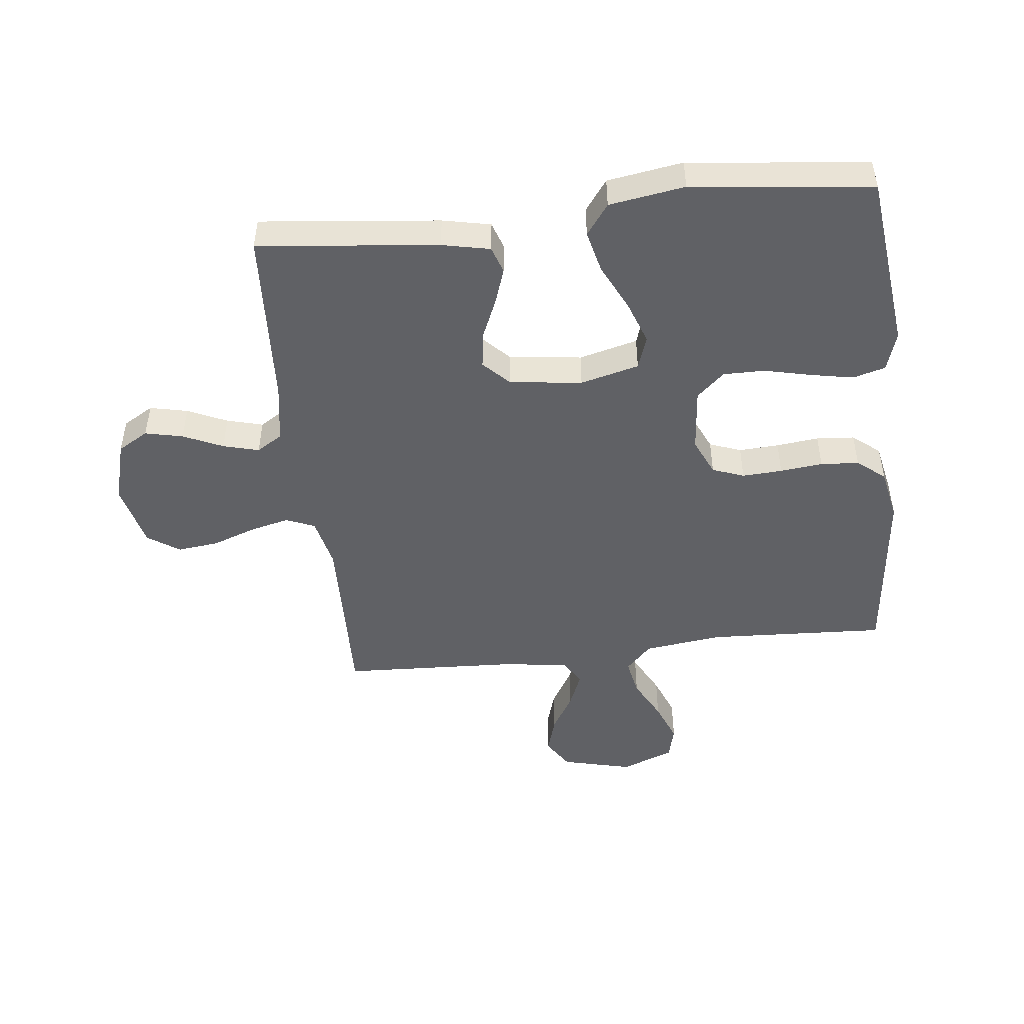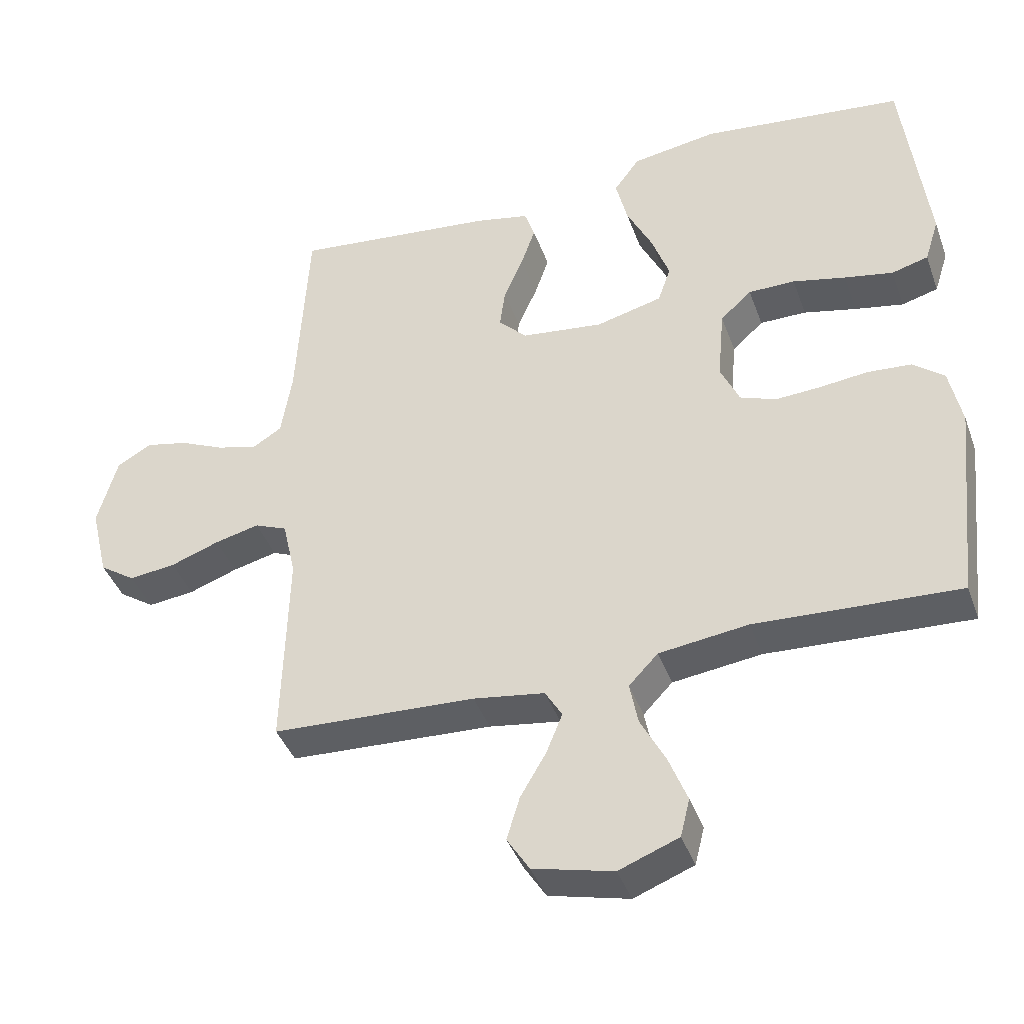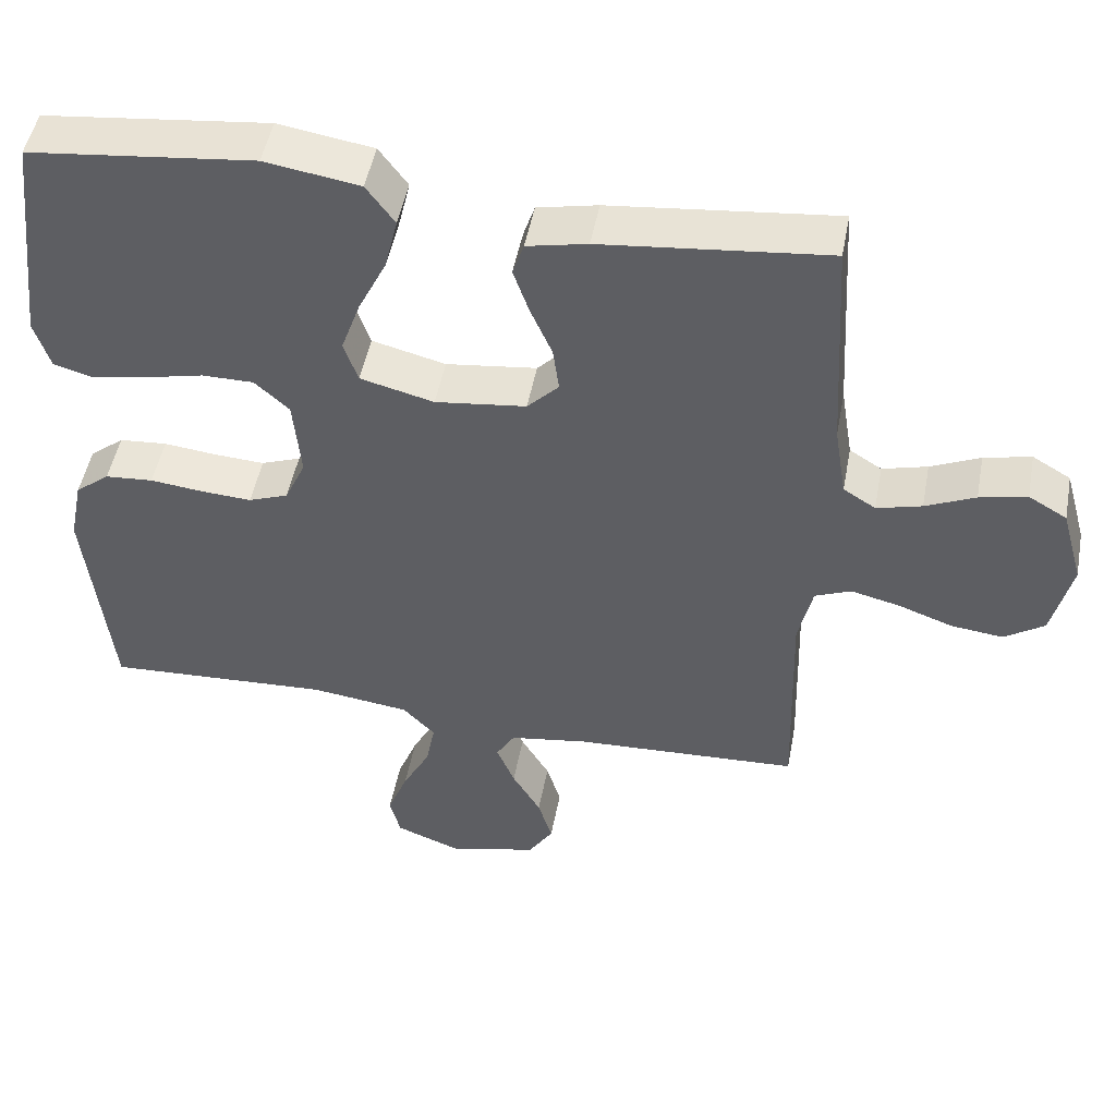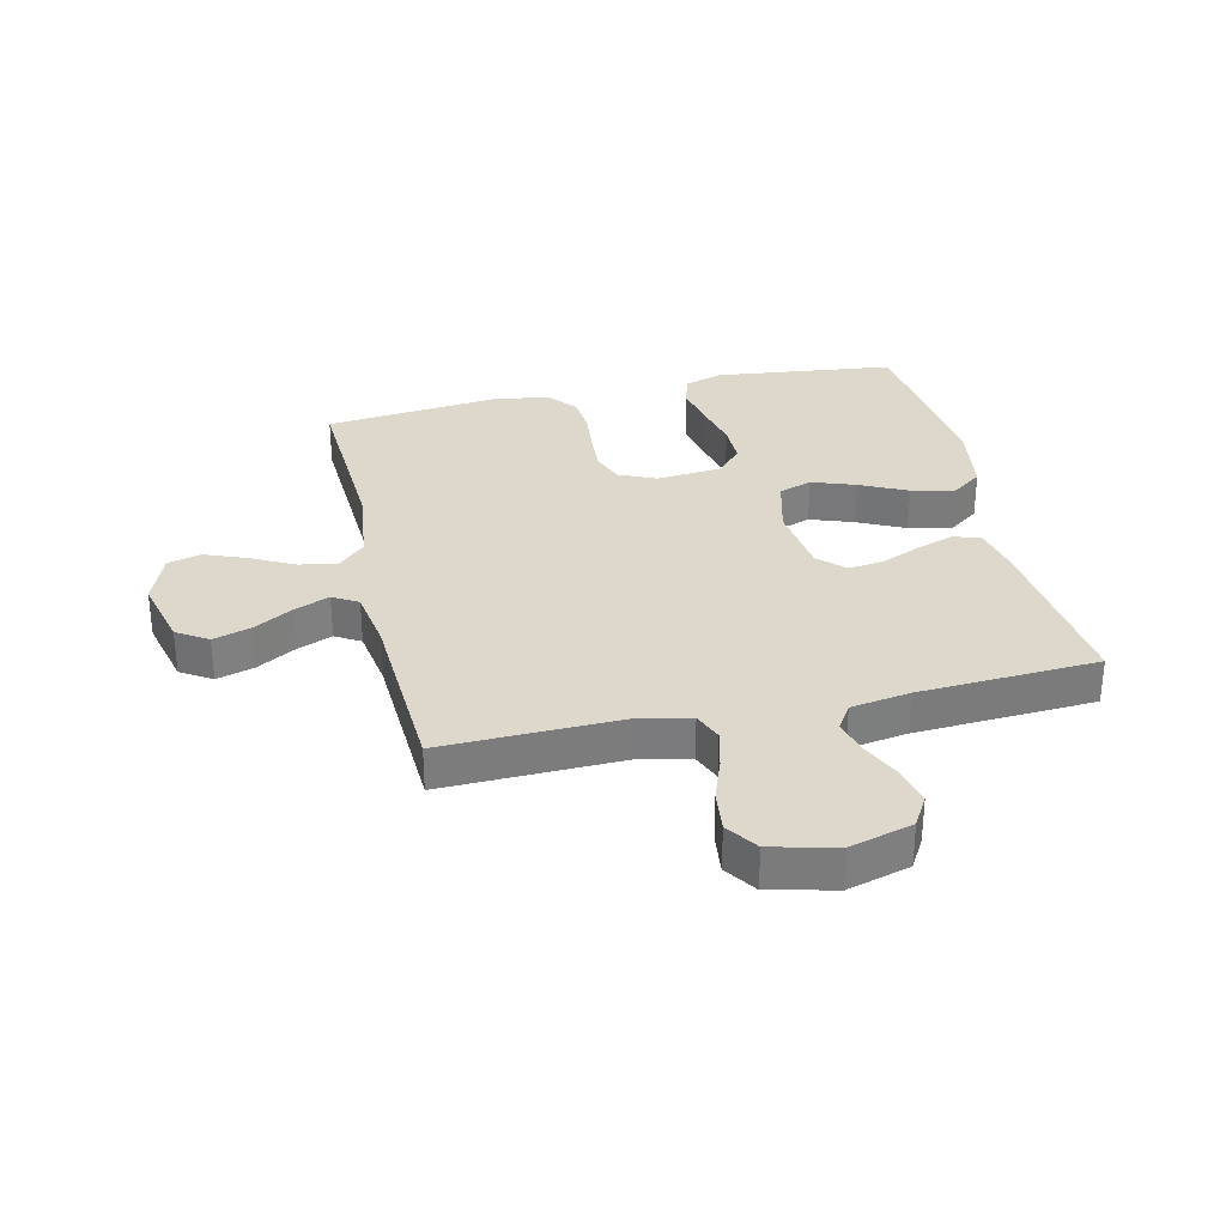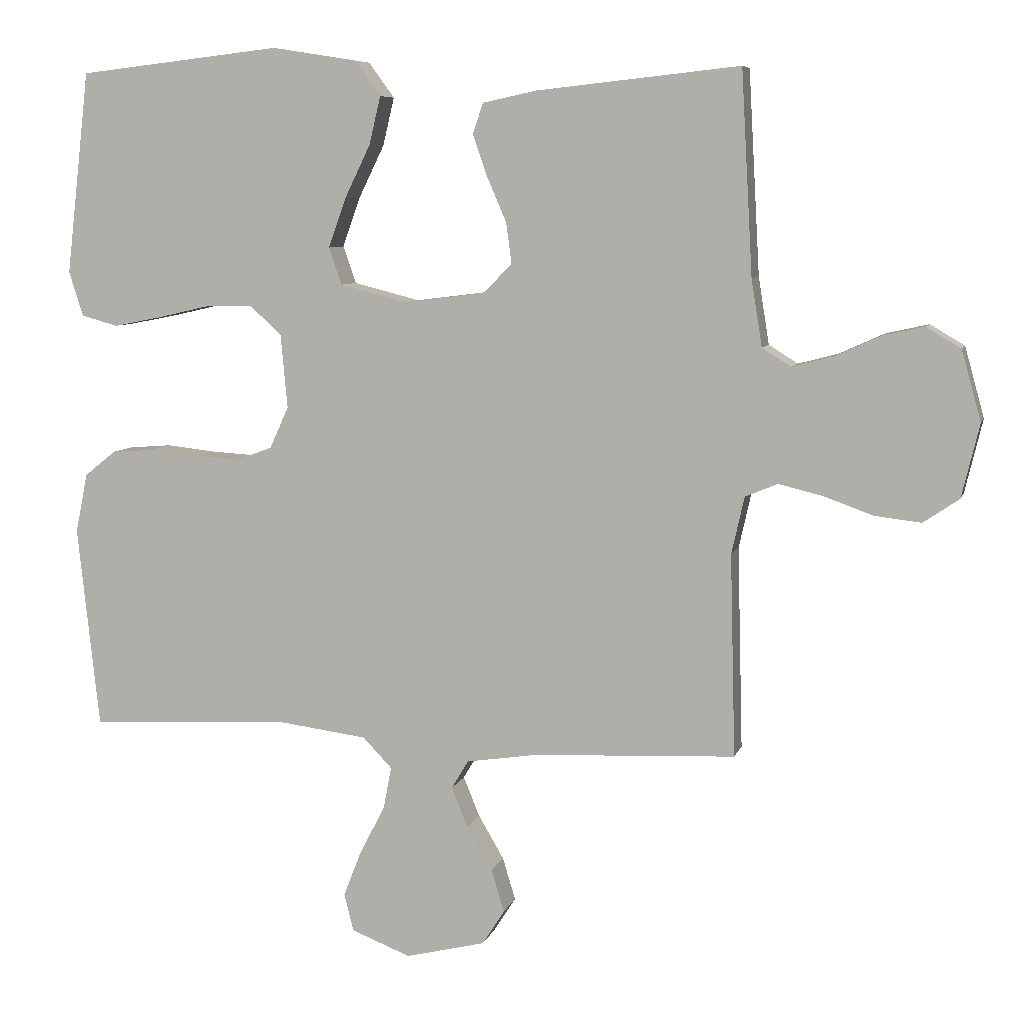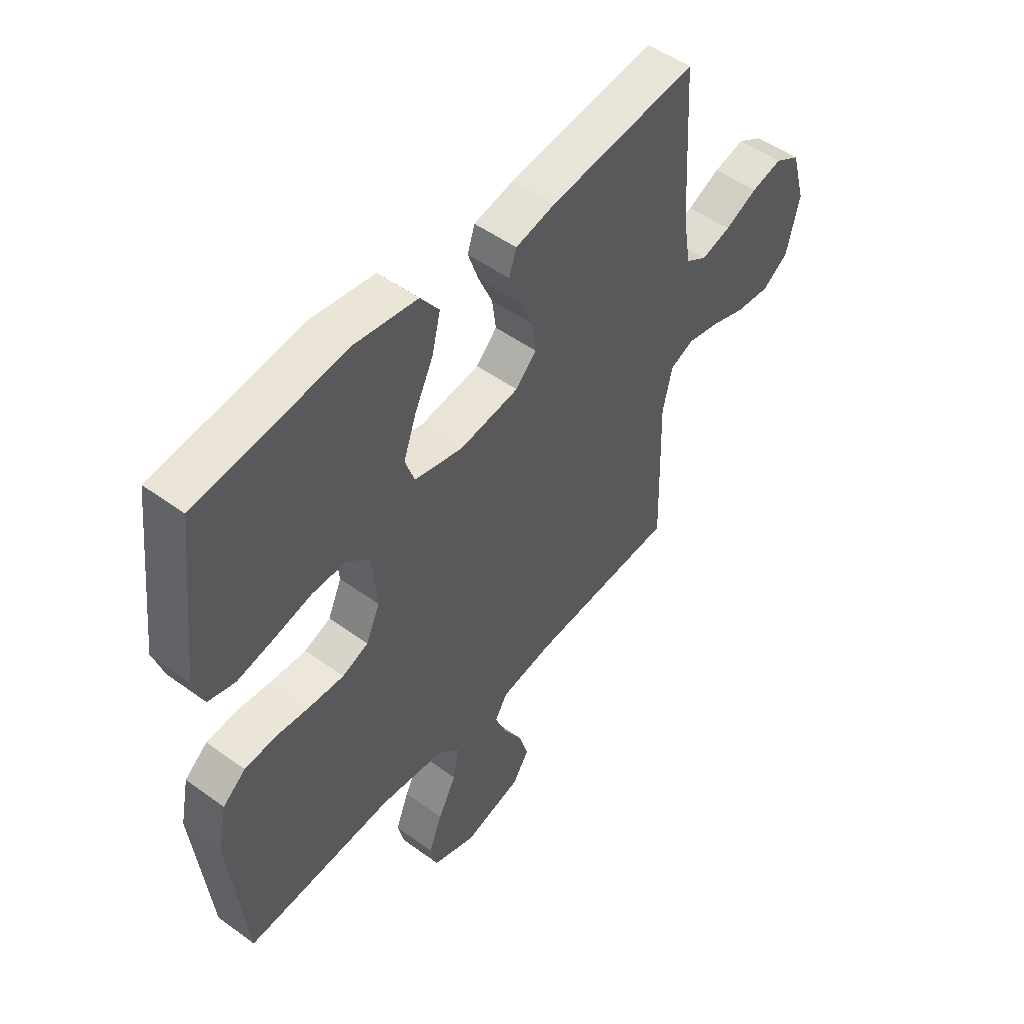
<metadata>
{"format":"obj","ext":"obj","renderer":"f3d","projection":"perspective","resolution":1024,"background":"white","views":[{"elev":-47.9,"azim":6.5,"up":"+Y"},{"elev":-40.9,"azim":19.0,"up":"+Z"},{"elev":49.1,"azim":-169.4,"up":"+Z"},{"elev":31.5,"azim":-102.9,"up":"+Y"},{"elev":7.4,"azim":-166.0,"up":"+Z"},{"elev":50.8,"azim":128.4,"up":"+Z"}]}
</metadata>
<code>
v 0.5 0.07 0.5
v 0.535 0.07 0.2
v 0.514 0.07 0.134
v 0.46 0.07 0.119
v 0.388 0.07 0.133
v 0.31 0.07 0.151
v 0.241 0.07 0.151
v 0.195 0.07 0.109
v 0.185 0.07 0
v 0.213 0.07 -0.062
v 0.266 0.07 -0.082
v 0.333 0.07 -0.078
v 0.404 0.07 -0.07
v 0.468 0.07 -0.075
v 0.514 0.07 -0.112
v 0.532 0.07 -0.2
v 0.5 0.07 -0.5
v 0.2 0.07 -0.485
v 0.069 0.07 -0.502
v 0.026 0.07 -0.547
v 0.038 0.07 -0.61
v 0.075 0.07 -0.681
v 0.102 0.07 -0.75
v 0.088 0.07 -0.806
v 0 0.07 -0.84
v -0.118 0.07 -0.811
v -0.151 0.07 -0.759
v -0.132 0.07 -0.696
v -0.094 0.07 -0.631
v -0.07 0.07 -0.572
v -0.095 0.07 -0.53
v -0.2 0.07 -0.514
v -0.5 0.07 -0.5
v -0.492 0.07 -0.2
v -0.511 0.07 -0.115
v -0.559 0.07 -0.095
v -0.625 0.07 -0.111
v -0.697 0.07 -0.137
v -0.766 0.07 -0.145
v -0.819 0.07 -0.109
v -0.845 0.07 0
v -0.816 0.07 0.104
v -0.765 0.07 0.134
v -0.702 0.07 0.12
v -0.636 0.07 0.09
v -0.576 0.07 0.074
v -0.533 0.07 0.101
v -0.517 0.07 0.2
v -0.5 0.07 0.5
v -0.2 0.07 0.468
v -0.12 0.07 0.451
v -0.105 0.07 0.406
v -0.126 0.07 0.345
v -0.155 0.07 0.278
v -0.163 0.07 0.218
v -0.121 0.07 0.175
v 0 0.07 0.16
v 0.098 0.07 0.185
v 0.117 0.07 0.24
v 0.091 0.07 0.313
v 0.053 0.07 0.391
v 0.036 0.07 0.462
v 0.074 0.07 0.514
v 0.2 0.07 0.534
v 0.5 0 0.5
v 0.535 0 0.2
v 0.514 0 0.134
v 0.46 0 0.119
v 0.388 0 0.133
v 0.31 0 0.151
v 0.241 0 0.151
v 0.195 0 0.109
v 0.185 0 0
v 0.213 0 -0.062
v 0.266 0 -0.082
v 0.333 0 -0.078
v 0.404 0 -0.07
v 0.468 0 -0.075
v 0.514 0 -0.112
v 0.532 0 -0.2
v 0.5 0 -0.5
v 0.2 0 -0.485
v 0.069 0 -0.502
v 0.026 0 -0.547
v 0.038 0 -0.61
v 0.075 0 -0.681
v 0.102 0 -0.75
v 0.088 0 -0.806
v 0 0 -0.84
v -0.118 0 -0.811
v -0.151 0 -0.759
v -0.132 0 -0.696
v -0.094 0 -0.631
v -0.07 0 -0.572
v -0.095 0 -0.53
v -0.2 0 -0.514
v -0.5 0 -0.5
v -0.492 0 -0.2
v -0.511 0 -0.115
v -0.559 0 -0.095
v -0.625 0 -0.111
v -0.697 0 -0.137
v -0.766 0 -0.145
v -0.819 0 -0.109
v -0.845 0 0
v -0.816 0 0.104
v -0.765 0 0.134
v -0.702 0 0.12
v -0.636 0 0.09
v -0.576 0 0.074
v -0.533 0 0.101
v -0.517 0 0.2
v -0.5 0 0.5
v -0.2 0 0.468
v -0.12 0 0.451
v -0.105 0 0.406
v -0.126 0 0.345
v -0.155 0 0.278
v -0.163 0 0.218
v -0.121 0 0.175
v 0 0 0.16
v 0.098 0 0.185
v 0.117 0 0.24
v 0.091 0 0.313
v 0.053 0 0.391
v 0.036 0 0.462
v 0.074 0 0.514
v 0.2 0 0.534
f 60 61 62 63
f 59 60 63 64
f 51 52 53 54
f 49 50 51 54
f 48 49 54 55
f 47 48 55 56
f 42 43 44 45
f 42 45 46
f 41 42 46
f 40 41 46
f 37 38 39 40
f 36 37 40 46
f 35 36 46 47
f 32 33 34
f 31 32 34 35
f 26 27 28 29
f 26 29 30
f 25 26 30
f 24 25 30
f 21 22 23 24
f 21 24 30 31
f 15 16 17 18
f 15 18 19
f 12 13 14 15
f 11 12 15 19
f 10 11 19 20
f 3 4 5 6
f 1 2 3 6
f 59 64 1 6
f 58 59 6 7
f 57 58 7 8
f 56 57 8 9
f 20 21 31 35
f 20 35 47 56
f 9 10 20 56
f 127 126 125 124
f 128 127 124 123
f 118 117 116 115
f 118 115 114 113
f 119 118 113 112
f 120 119 112 111
f 109 108 107 106
f 110 109 106
f 110 106 105
f 110 105 104
f 104 103 102 101
f 110 104 101 100
f 111 110 100 99
f 98 97 96
f 99 98 96 95
f 93 92 91 90
f 94 93 90
f 94 90 89
f 94 89 88
f 88 87 86 85
f 95 94 88 85
f 82 81 80 79
f 83 82 79
f 79 78 77 76
f 83 79 76 75
f 84 83 75 74
f 70 69 68 67
f 70 67 66 65
f 70 65 128 123
f 71 70 123 122
f 72 71 122 121
f 73 72 121 120
f 99 95 85 84
f 120 111 99 84
f 120 84 74 73
f 1 65 66 2
f 2 66 67 3
f 3 67 68 4
f 4 68 69 5
f 5 69 70 6
f 6 70 71 7
f 7 71 72 8
f 8 72 73 9
f 9 73 74 10
f 10 74 75 11
f 11 75 76 12
f 12 76 77 13
f 13 77 78 14
f 14 78 79 15
f 15 79 80 16
f 16 80 81 17
f 17 81 82 18
f 18 82 83 19
f 19 83 84 20
f 20 84 85 21
f 21 85 86 22
f 22 86 87 23
f 23 87 88 24
f 24 88 89 25
f 25 89 90 26
f 26 90 91 27
f 27 91 92 28
f 28 92 93 29
f 29 93 94 30
f 30 94 95 31
f 31 95 96 32
f 32 96 97 33
f 33 97 98 34
f 34 98 99 35
f 35 99 100 36
f 36 100 101 37
f 37 101 102 38
f 38 102 103 39
f 39 103 104 40
f 40 104 105 41
f 41 105 106 42
f 42 106 107 43
f 43 107 108 44
f 44 108 109 45
f 45 109 110 46
f 46 110 111 47
f 47 111 112 48
f 48 112 113 49
f 49 113 114 50
f 50 114 115 51
f 51 115 116 52
f 52 116 117 53
f 53 117 118 54
f 54 118 119 55
f 55 119 120 56
f 56 120 121 57
f 57 121 122 58
f 58 122 123 59
f 59 123 124 60
f 60 124 125 61
f 61 125 126 62
f 62 126 127 63
f 63 127 128 64
f 64 128 65 1

</code>
